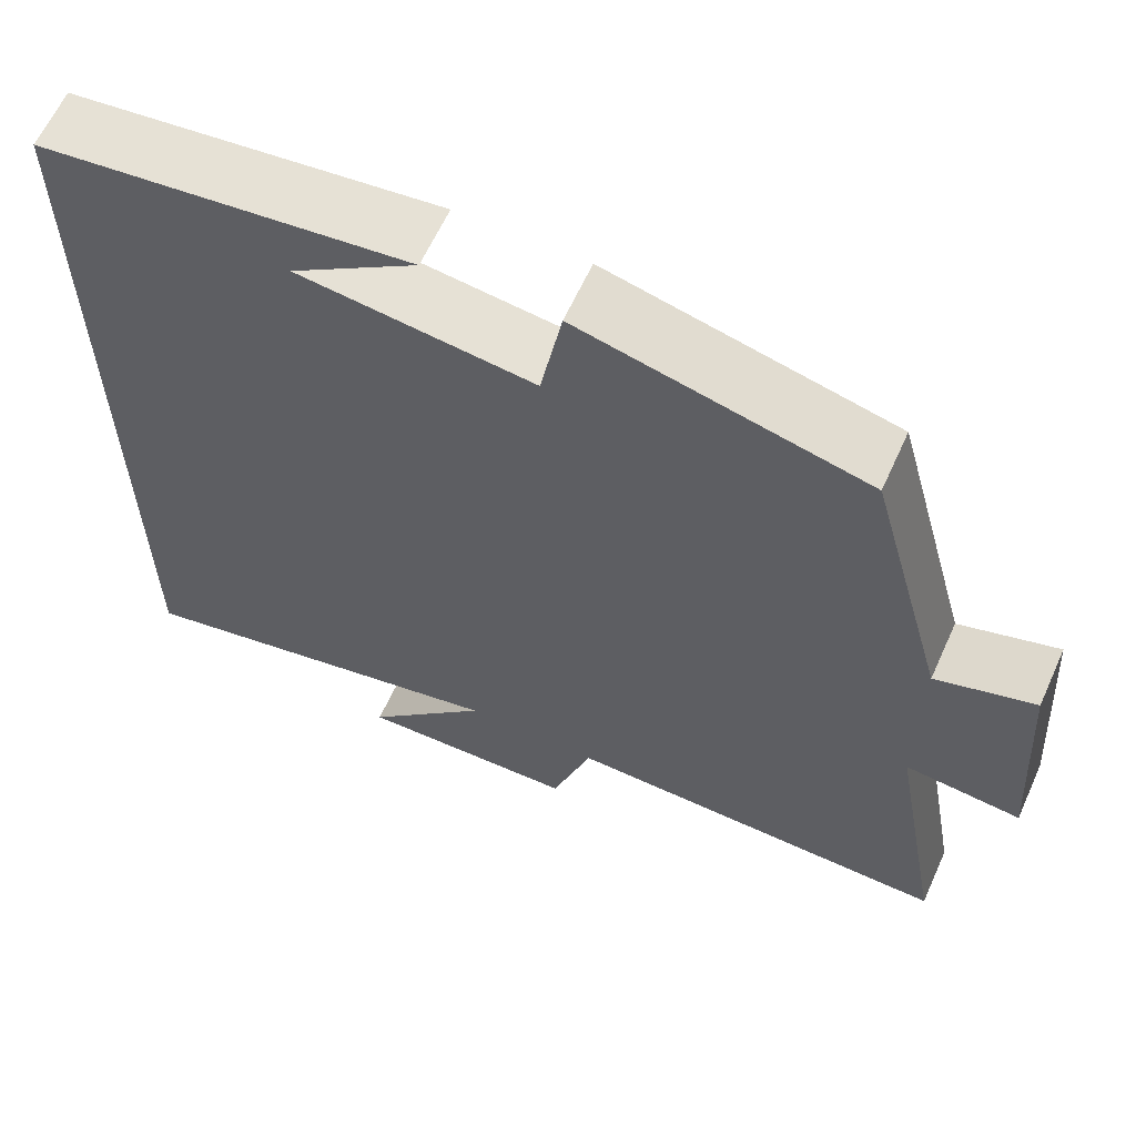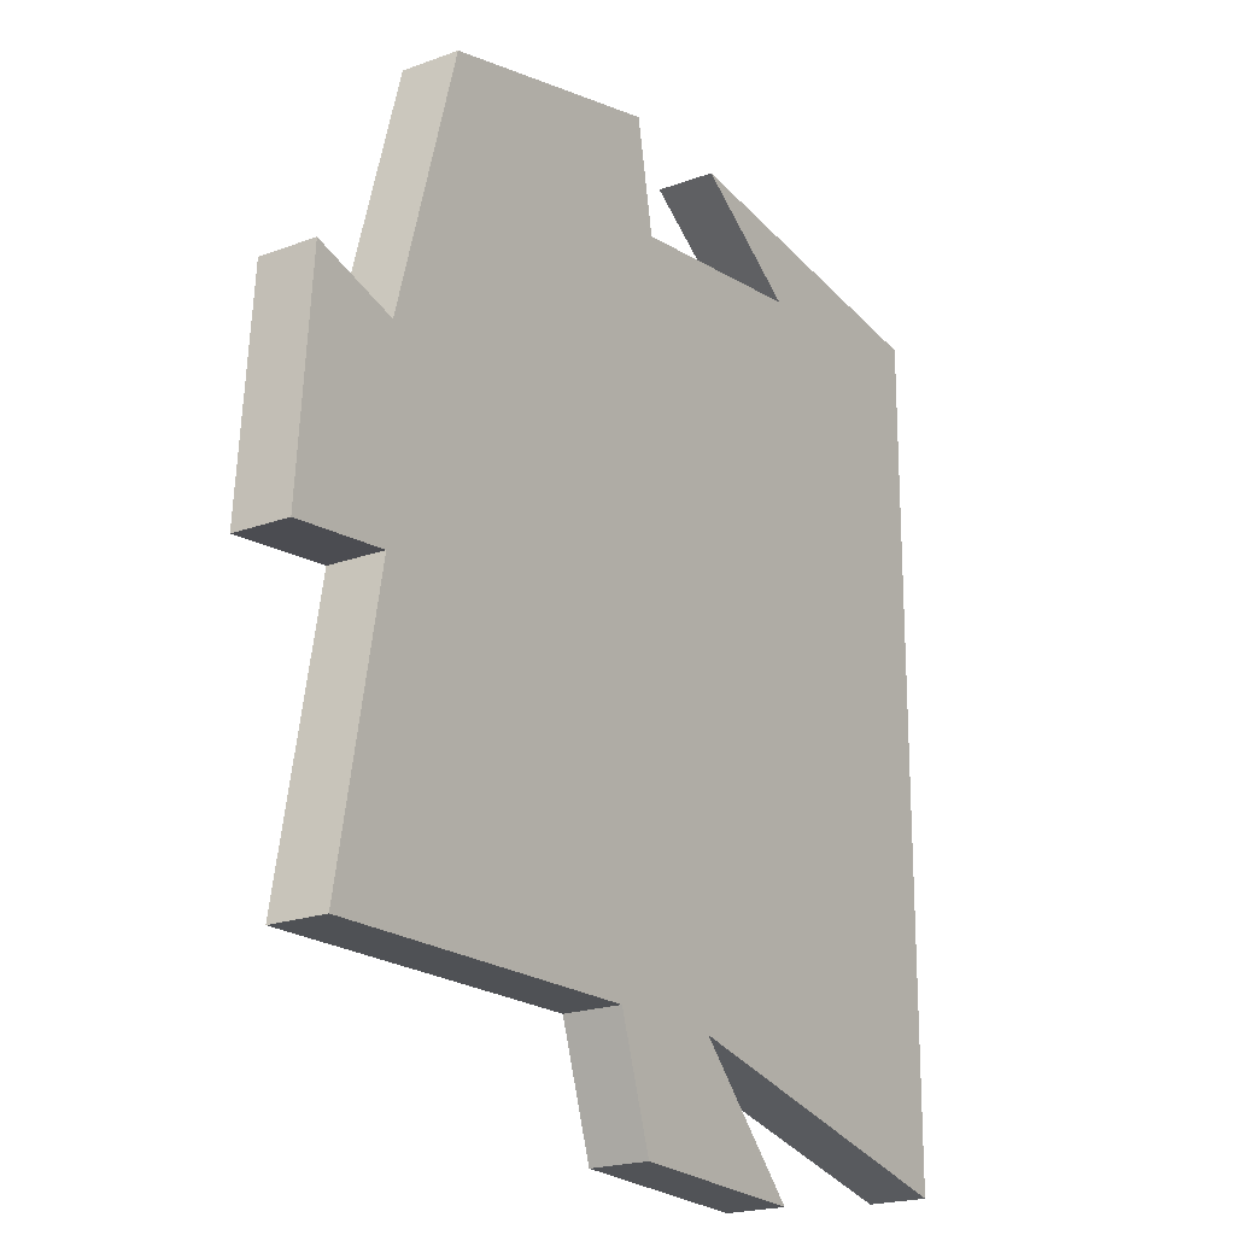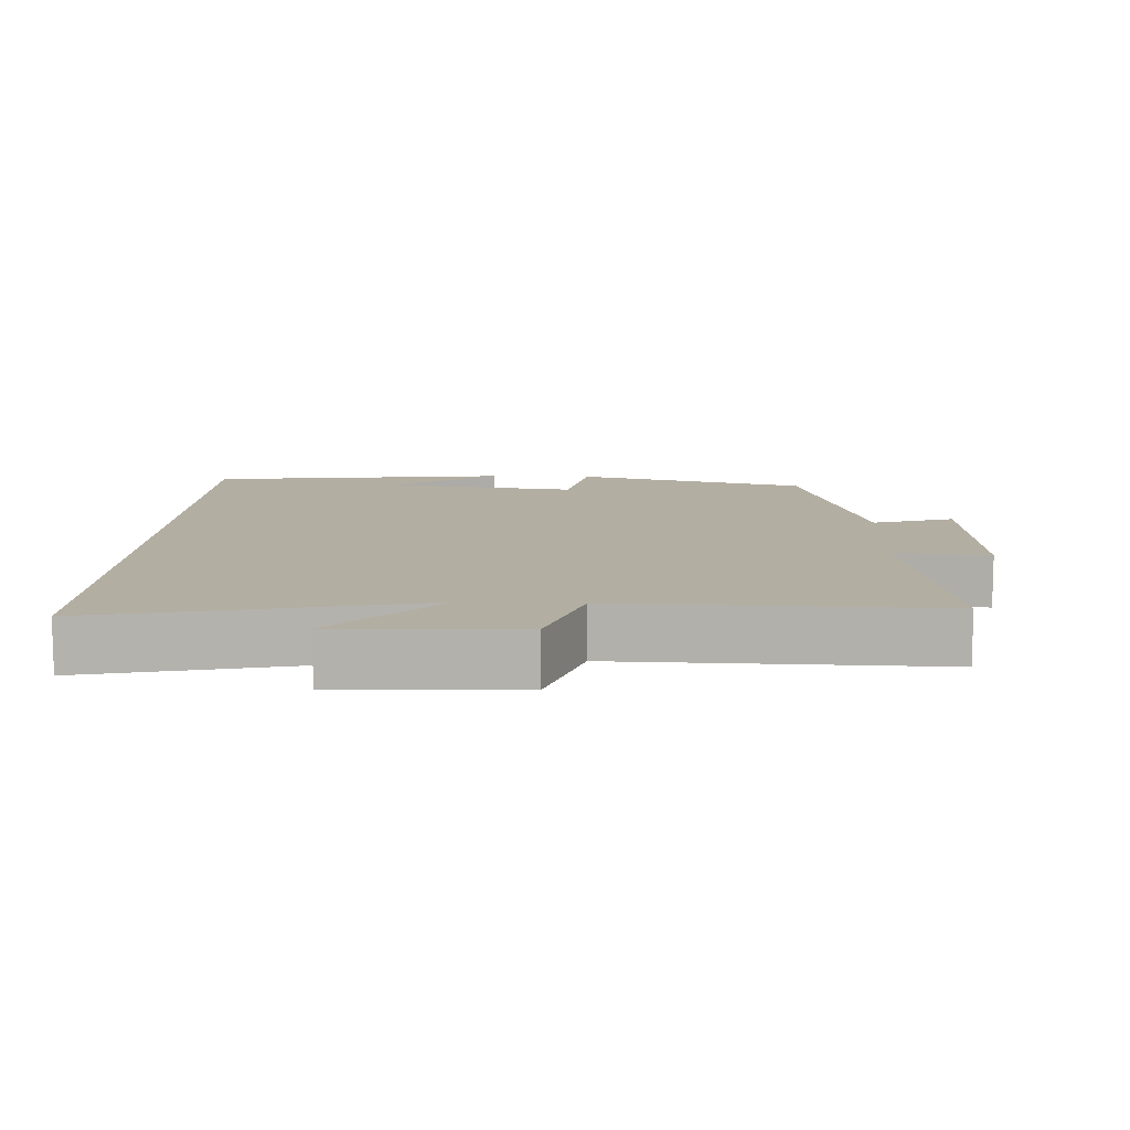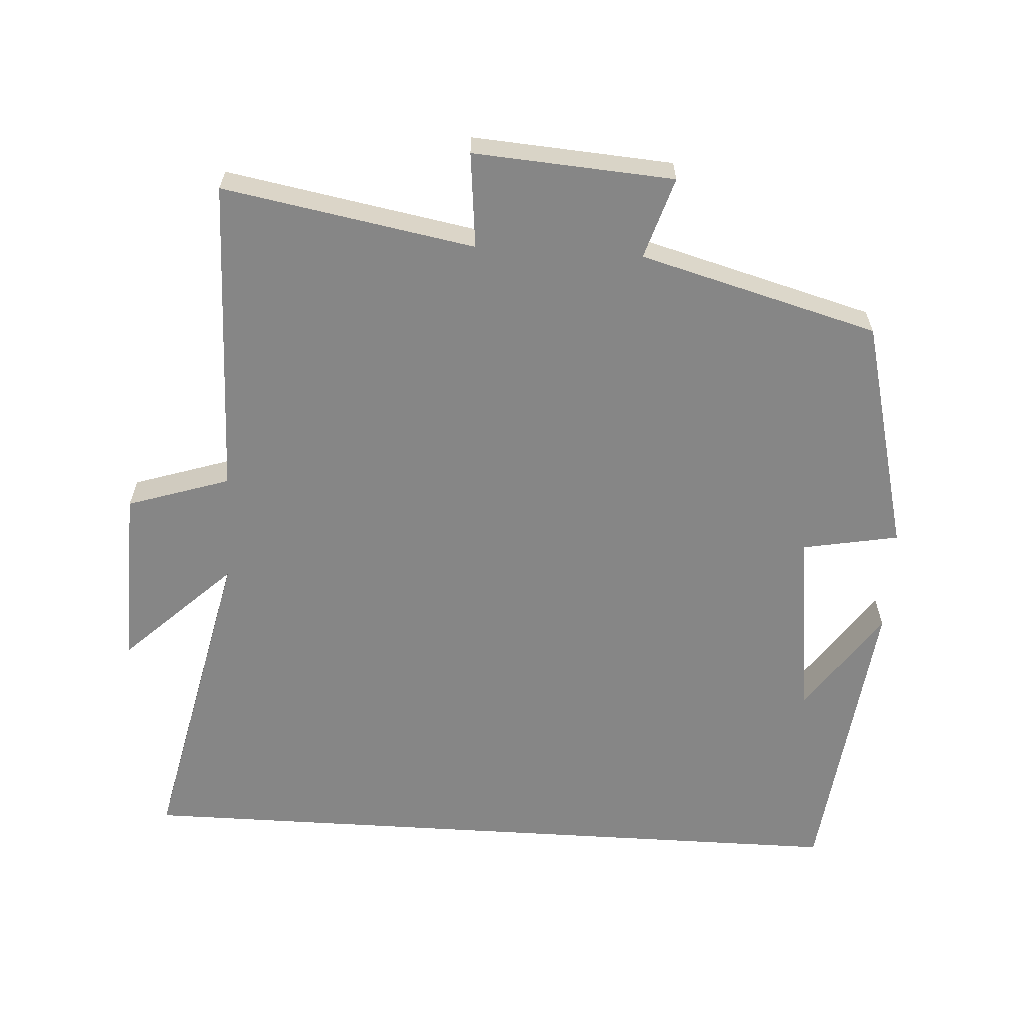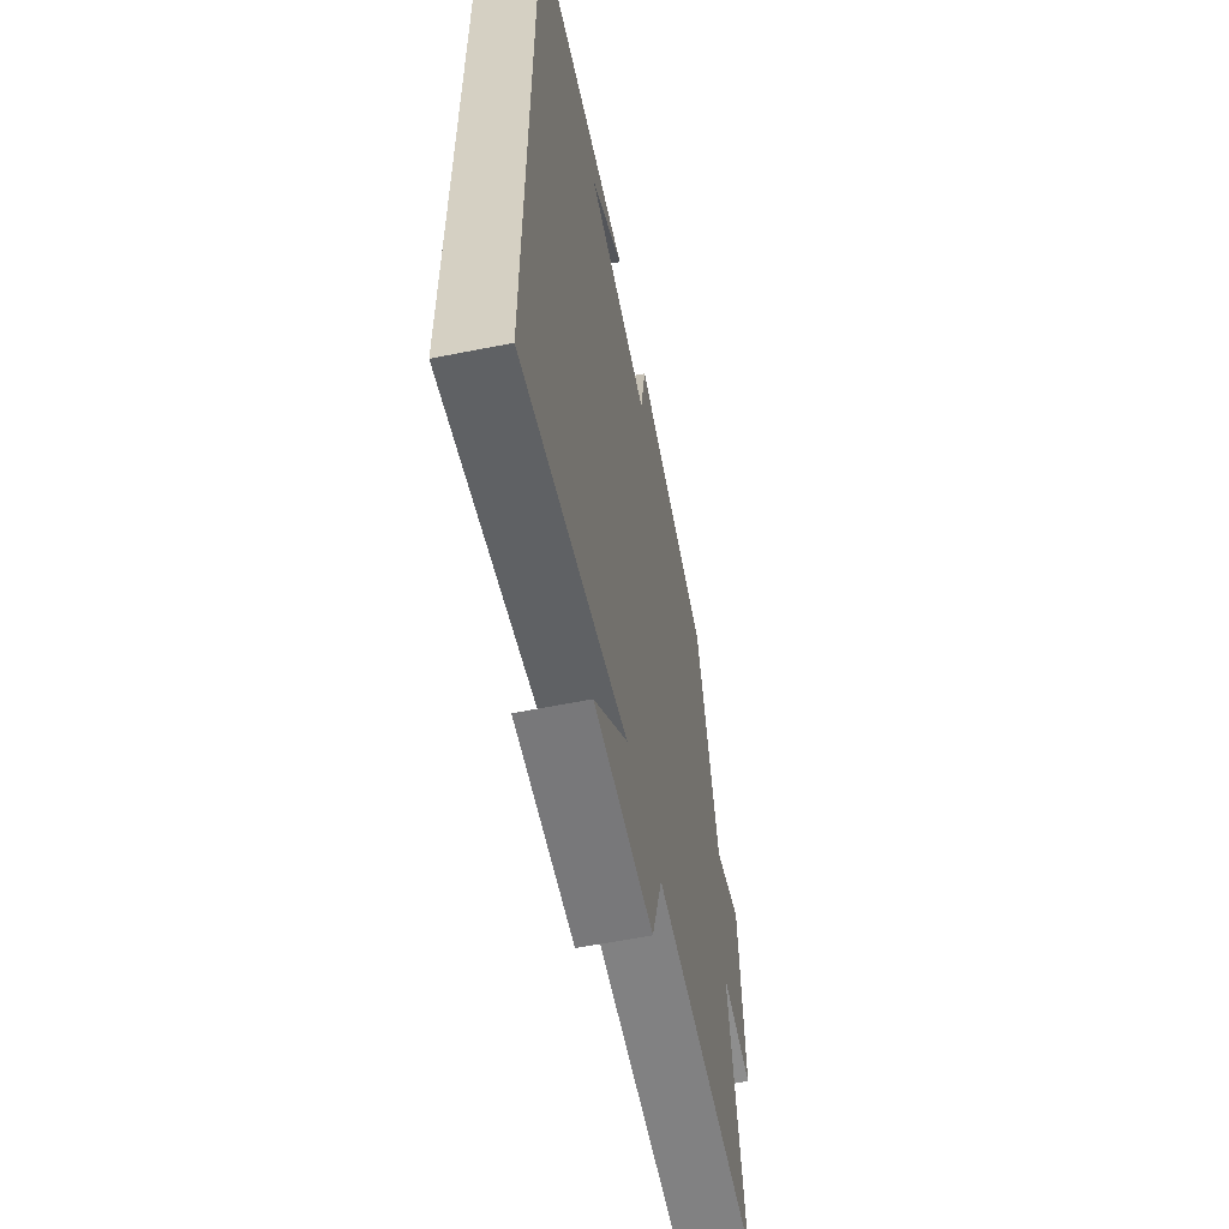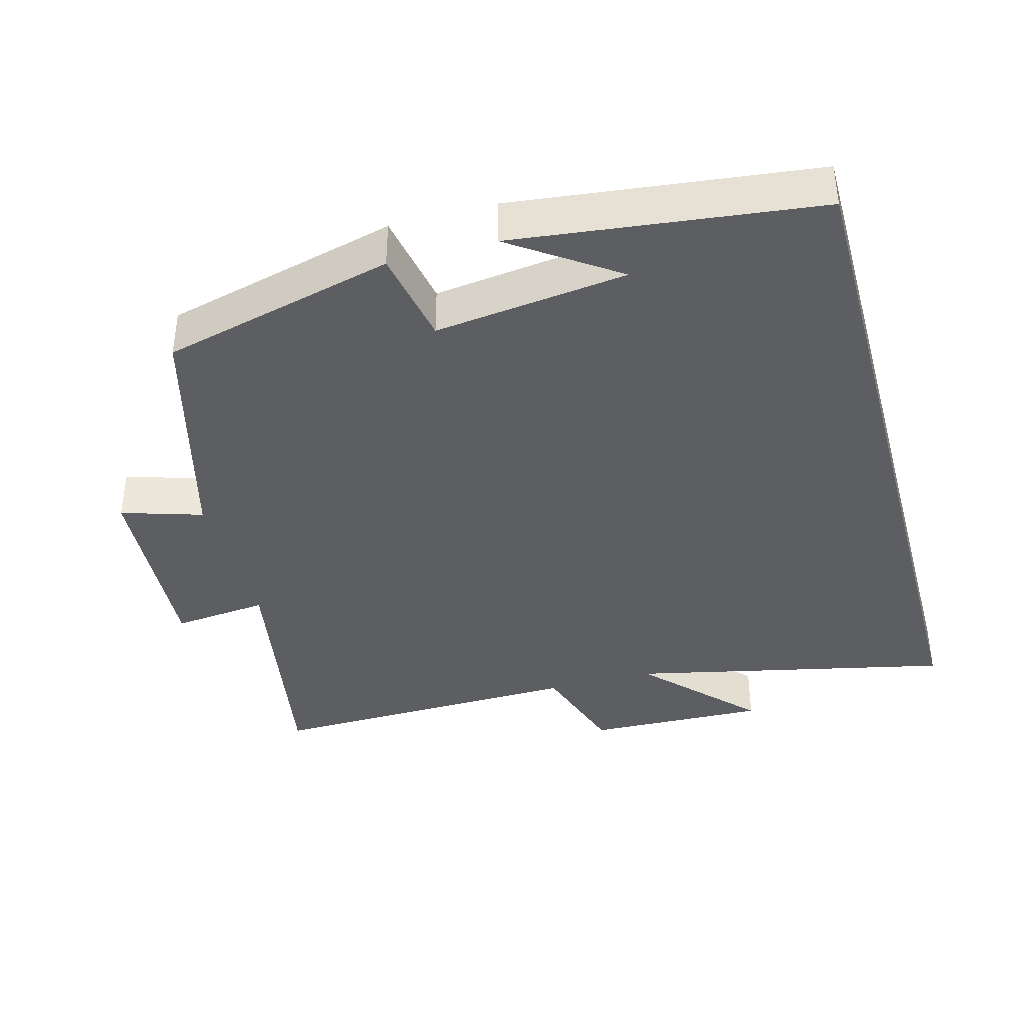
<metadata>
{"format":"obj","ext":"obj","renderer":"f3d","projection":"perspective","resolution":1024,"background":"white","views":[{"elev":62.7,"azim":-155.6,"up":"+Z"},{"elev":-20.7,"azim":-56.3,"up":"+Z"},{"elev":10.8,"azim":-177.5,"up":"+Y"},{"elev":-62.1,"azim":-93.5,"up":"+Y"},{"elev":-59.3,"azim":101.6,"up":"+Z"},{"elev":-38.9,"azim":15.3,"up":"+Y"}]}
</metadata>
<code>
v 0.5 0.07 -0.6
v 0.046 0.07 -0.5
v 0.191 0.07 -0.653
v -0.065 0.07 -0.645
v -0.112 0.07 -0.5
v -0.564 0.07 -0.51
v -0.5 0.07 -0.154
v -0.635 0.07 -0.168
v -0.615 0.07 0.116
v -0.5 0.07 0.08
v -0.408 0.07 0.417
v -0.078 0.07 0.5
v -0.053 0.07 0.364
v 0.219 0.07 0.398
v 0.072 0.07 0.5
v 0.5 0.07 0.449
v 0.5 0 -0.6
v 0.046 0 -0.5
v 0.191 0 -0.653
v -0.065 0 -0.645
v -0.112 0 -0.5
v -0.564 0 -0.51
v -0.5 0 -0.154
v -0.635 0 -0.168
v -0.615 0 0.116
v -0.5 0 0.08
v -0.408 0 0.417
v -0.078 0 0.5
v -0.053 0 0.364
v 0.219 0 0.398
v 0.072 0 0.5
v 0.5 0 0.449
f 14 15 16
f 14 16 1 2
f 13 14 2
f 12 13 2
f 11 12 2
f 10 11 2
f 7 8 9 10
f 7 10 2
f 5 6 7
f 5 7 2 3
f 3 4 5
f 32 31 30
f 18 17 32 30
f 18 30 29
f 18 29 28
f 18 28 27
f 18 27 26
f 26 25 24 23
f 18 26 23
f 23 22 21
f 19 18 23 21
f 21 20 19
f 1 17 18 2
f 2 18 19 3
f 3 19 20 4
f 4 20 21 5
f 5 21 22 6
f 6 22 23 7
f 7 23 24 8
f 8 24 25 9
f 9 25 26 10
f 10 26 27 11
f 11 27 28 12
f 12 28 29 13
f 13 29 30 14
f 14 30 31 15
f 15 31 32 16
f 16 32 17 1

</code>
